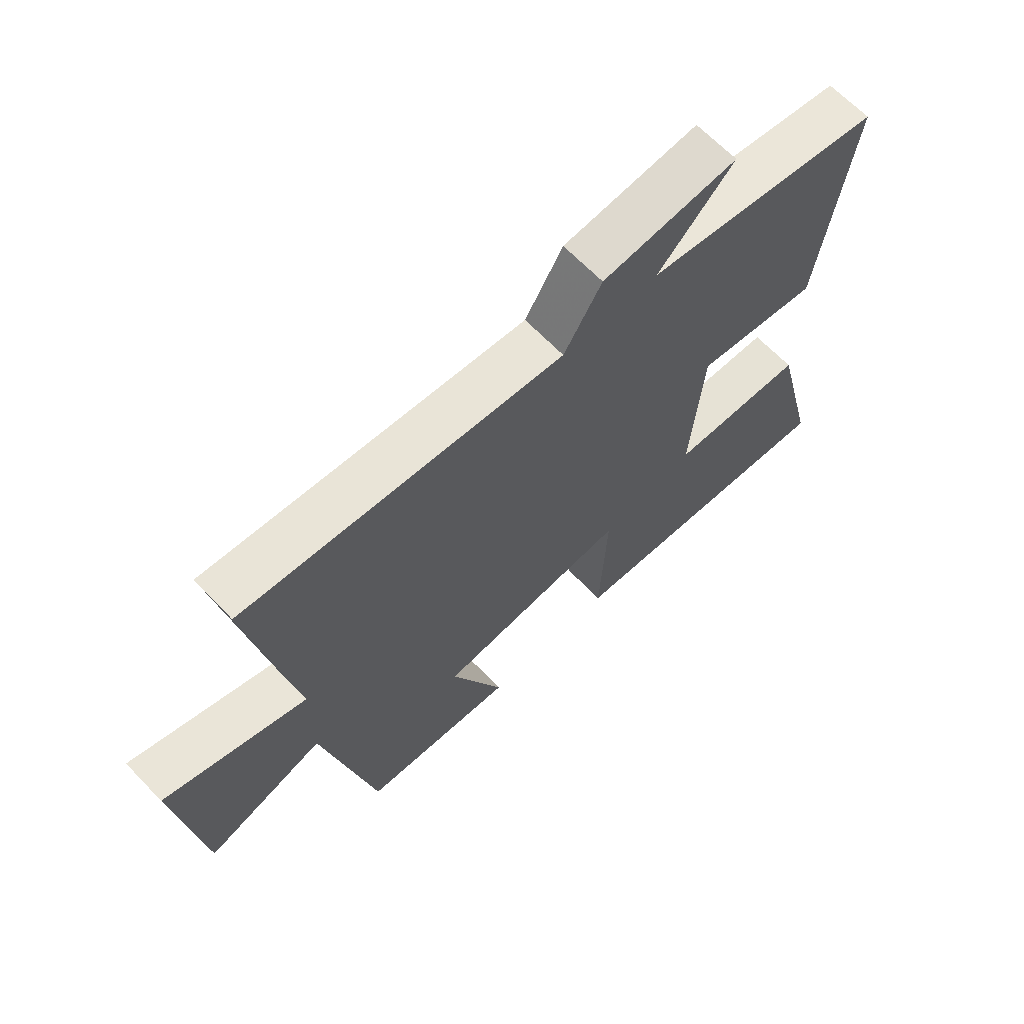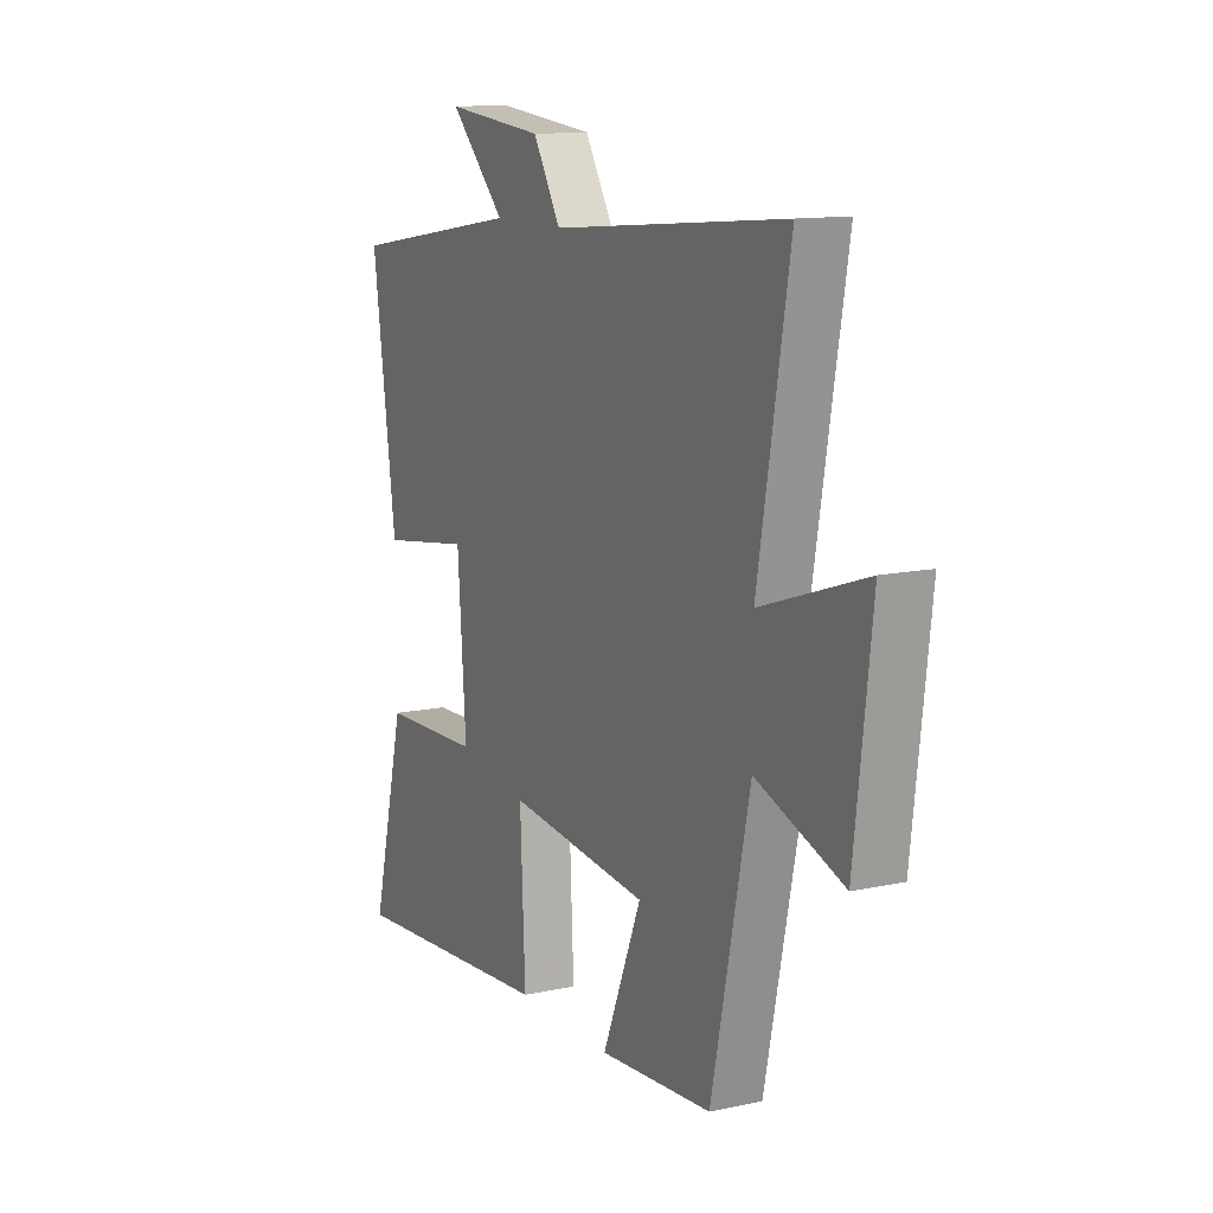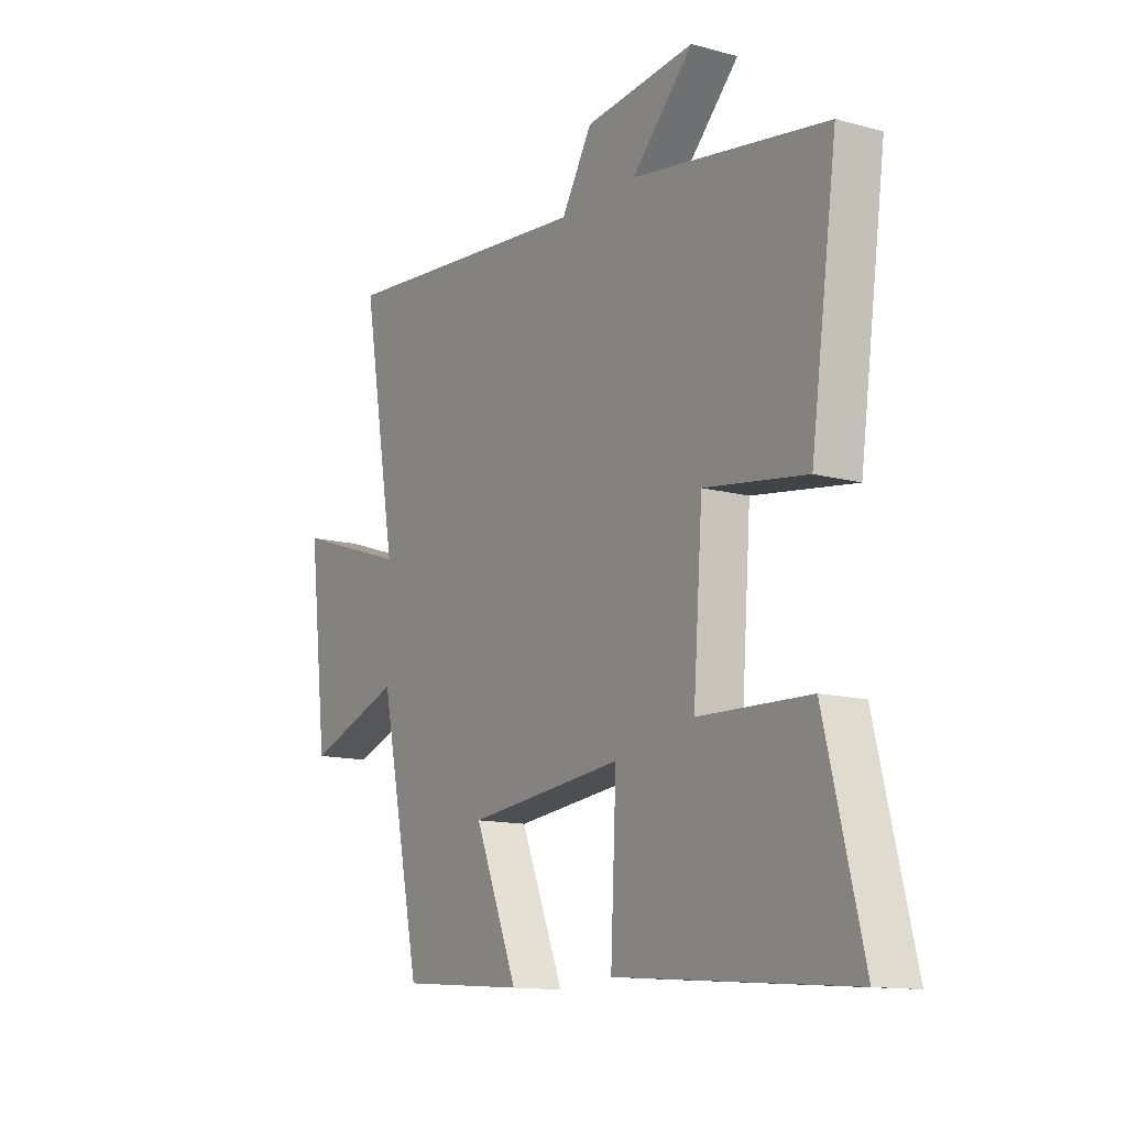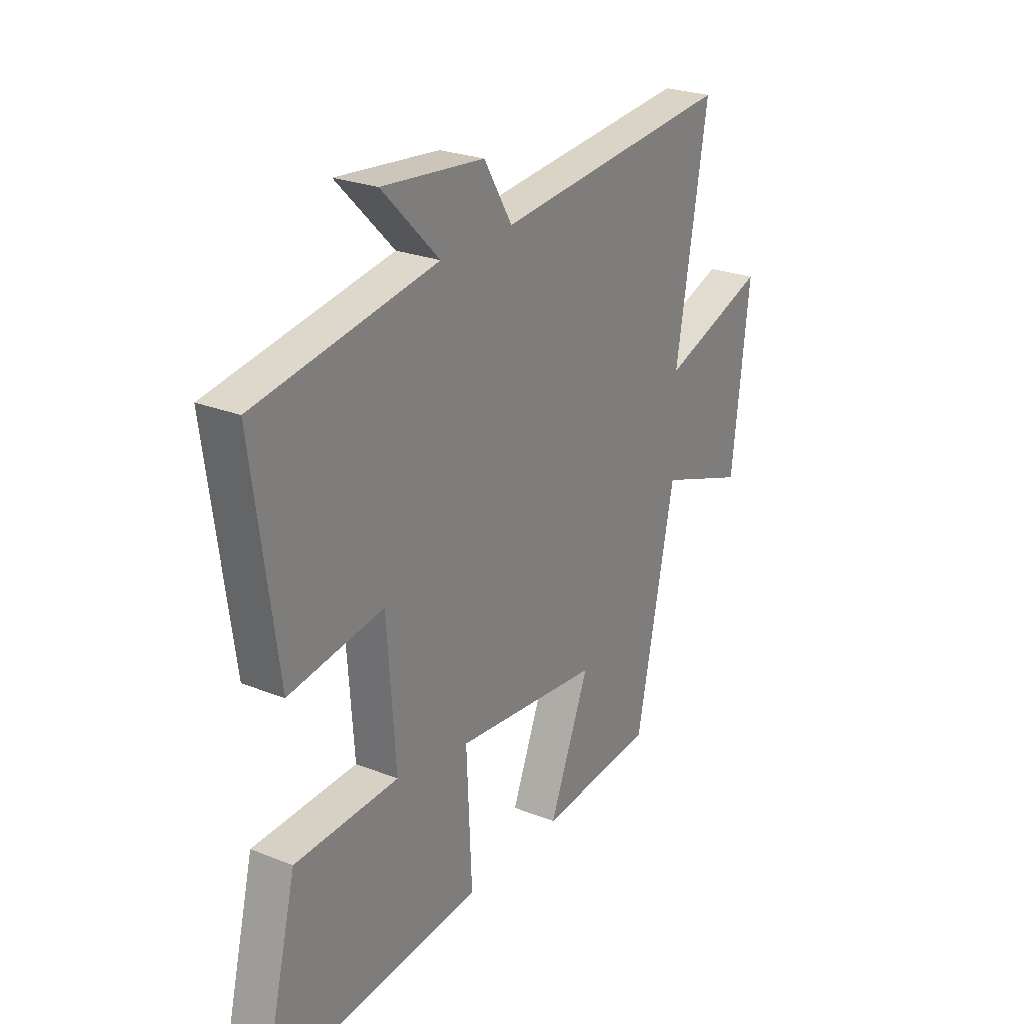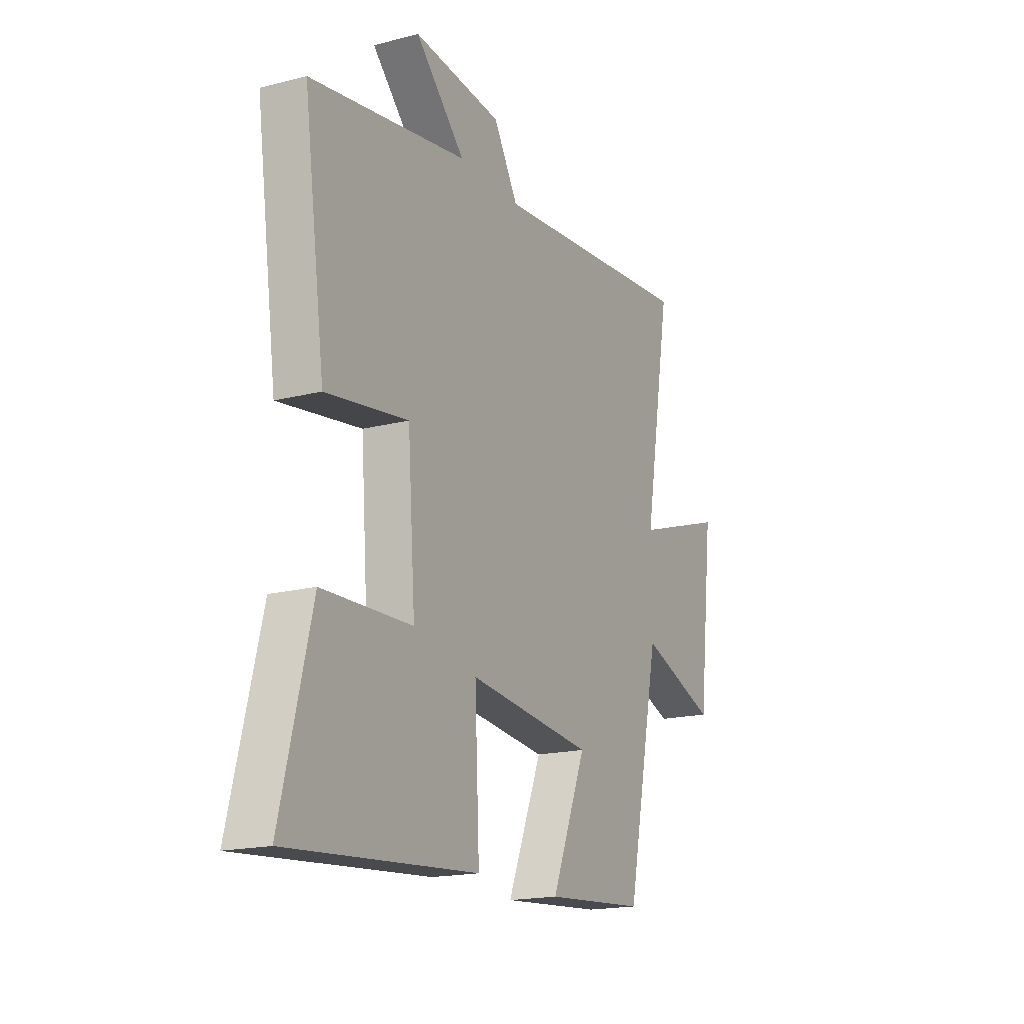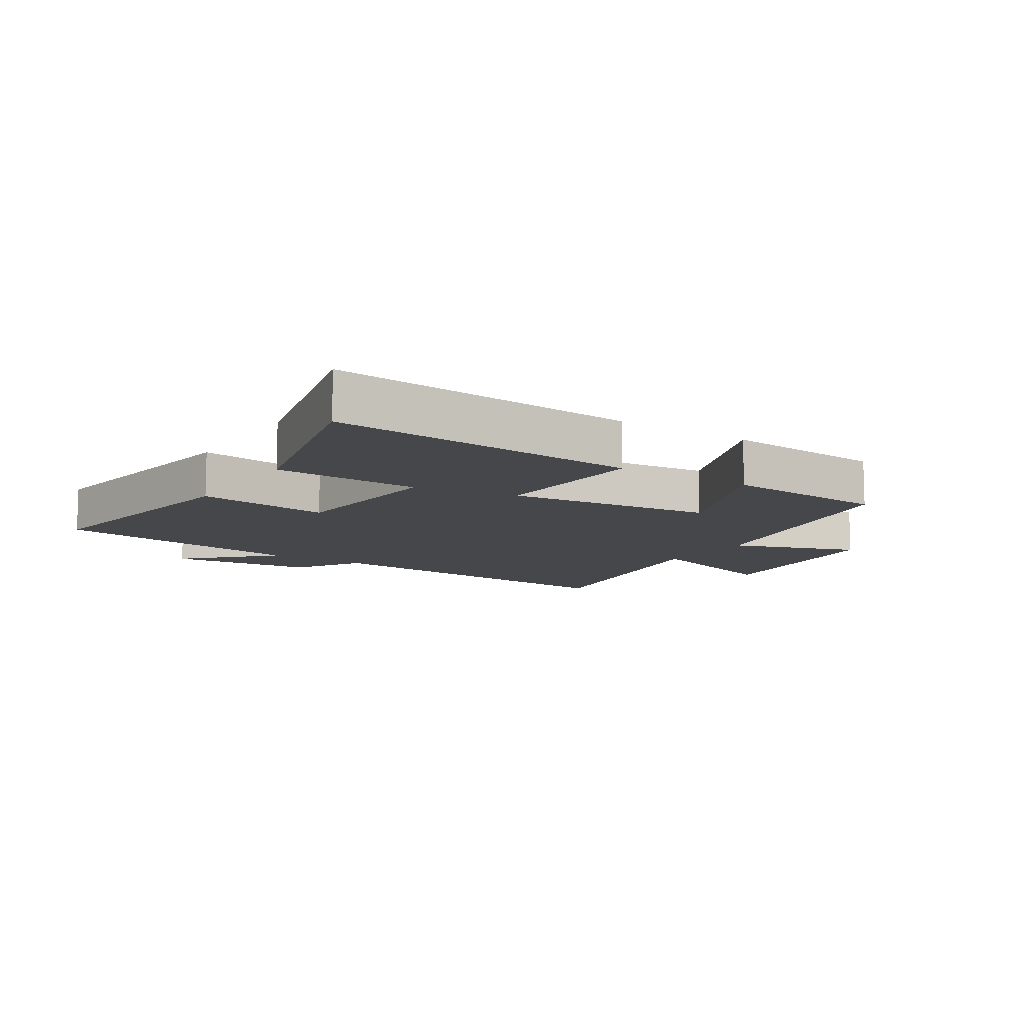
<metadata>
{"format":"obj","ext":"obj","renderer":"f3d","projection":"perspective","resolution":1024,"background":"white","views":[{"elev":65.8,"azim":-43.8,"up":"+Z"},{"elev":12.4,"azim":-116.9,"up":"+Z"},{"elev":-13.0,"azim":58.1,"up":"+Z"},{"elev":25.3,"azim":122.5,"up":"+Z"},{"elev":-17.7,"azim":116.9,"up":"+Z"},{"elev":-10.3,"azim":146.9,"up":"+Y"}]}
</metadata>
<code>
v -0.573 0.07 0.55
v -0.025 0.07 0.5
v 0.04 0.07 0.608
v 0.274 0.07 0.632
v 0.143 0.07 0.5
v 0.556 0.07 0.433
v 0.5 0.07 0.03
v 0.284 0.07 0.062
v 0.264 0.07 -0.21
v 0.5 0.07 -0.218
v 0.58 0.07 -0.54
v 0.083 0.07 -0.5
v 0.095 0.07 -0.24
v -0.237 0.07 -0.276
v -0.145 0.07 -0.5
v -0.411 0.07 -0.479
v -0.5 0.07 -0.056
v -0.703 0.07 -0.129
v -0.743 0.07 0.211
v -0.5 0.07 0.13
v -0.573 0 0.55
v -0.025 0 0.5
v 0.04 0 0.608
v 0.274 0 0.632
v 0.143 0 0.5
v 0.556 0 0.433
v 0.5 0 0.03
v 0.284 0 0.062
v 0.264 0 -0.21
v 0.5 0 -0.218
v 0.58 0 -0.54
v 0.083 0 -0.5
v 0.095 0 -0.24
v -0.237 0 -0.276
v -0.145 0 -0.5
v -0.411 0 -0.479
v -0.5 0 -0.056
v -0.703 0 -0.129
v -0.743 0 0.211
v -0.5 0 0.13
f 17 18 19 20
f 15 16 17 20
f 14 15 20
f 13 14 20 1
f 10 11 12 13
f 9 10 13
f 8 9 13 1
f 5 6 7 8
f 2 3 4 5
f 2 5 8
f 1 2 8
f 40 39 38 37
f 40 37 36 35
f 40 35 34
f 21 40 34 33
f 33 32 31 30
f 33 30 29
f 21 33 29 28
f 28 27 26 25
f 25 24 23 22
f 28 25 22
f 28 22 21
f 1 21 22 2
f 2 22 23 3
f 3 23 24 4
f 4 24 25 5
f 5 25 26 6
f 6 26 27 7
f 7 27 28 8
f 8 28 29 9
f 9 29 30 10
f 10 30 31 11
f 11 31 32 12
f 12 32 33 13
f 13 33 34 14
f 14 34 35 15
f 15 35 36 16
f 16 36 37 17
f 17 37 38 18
f 18 38 39 19
f 19 39 40 20
f 20 40 21 1

</code>
